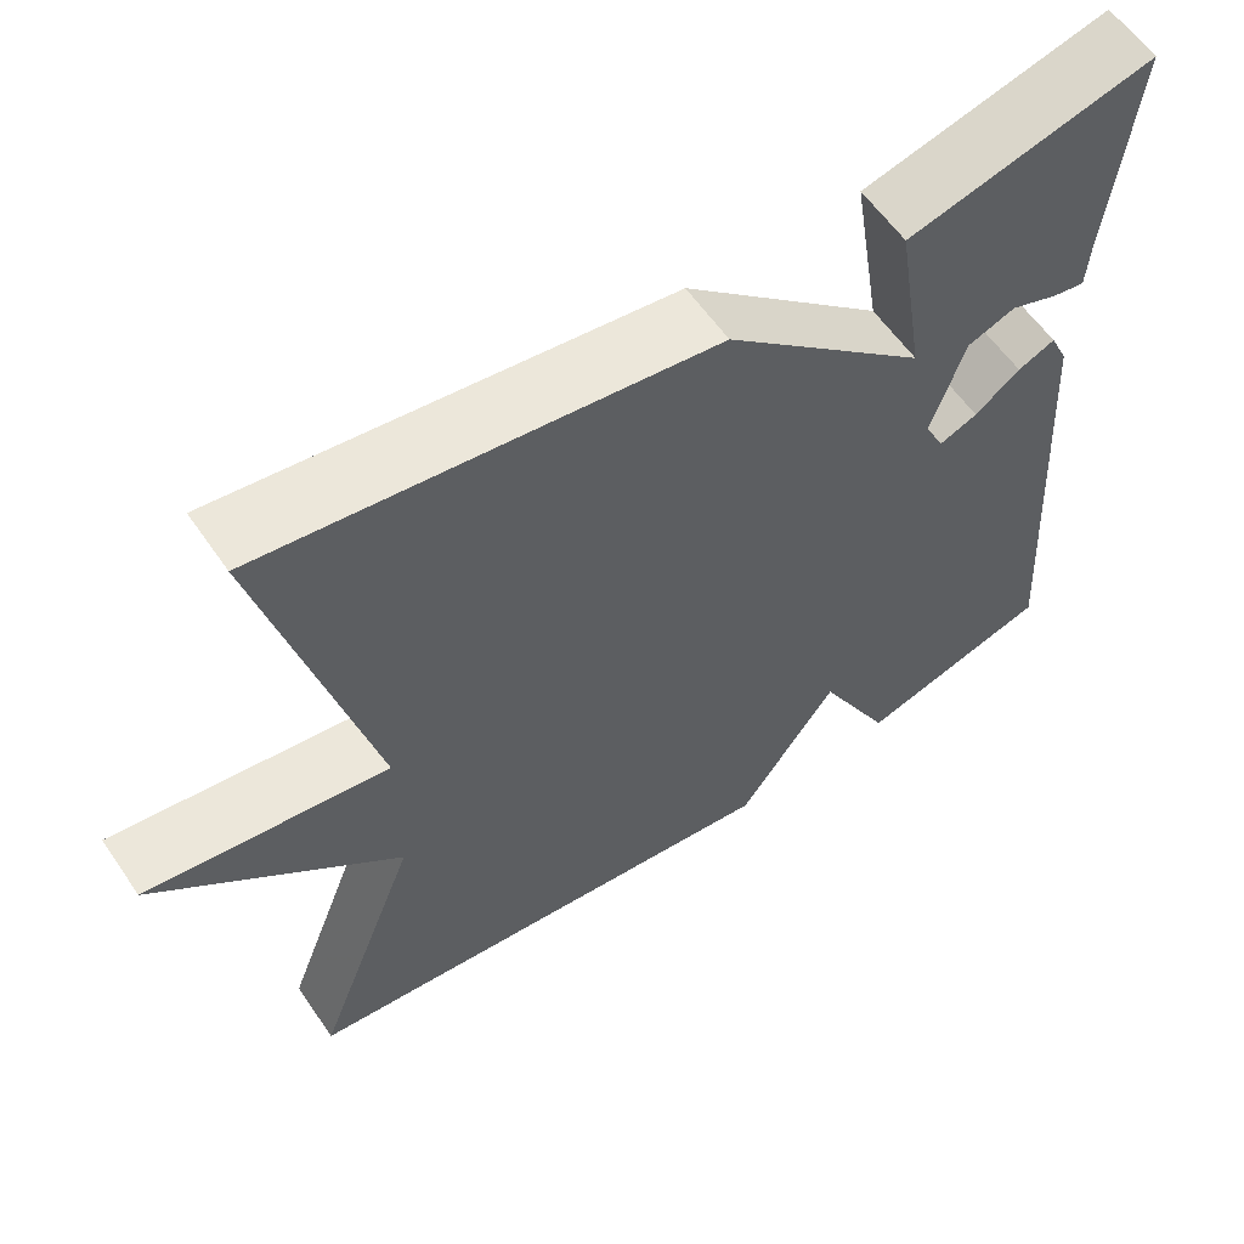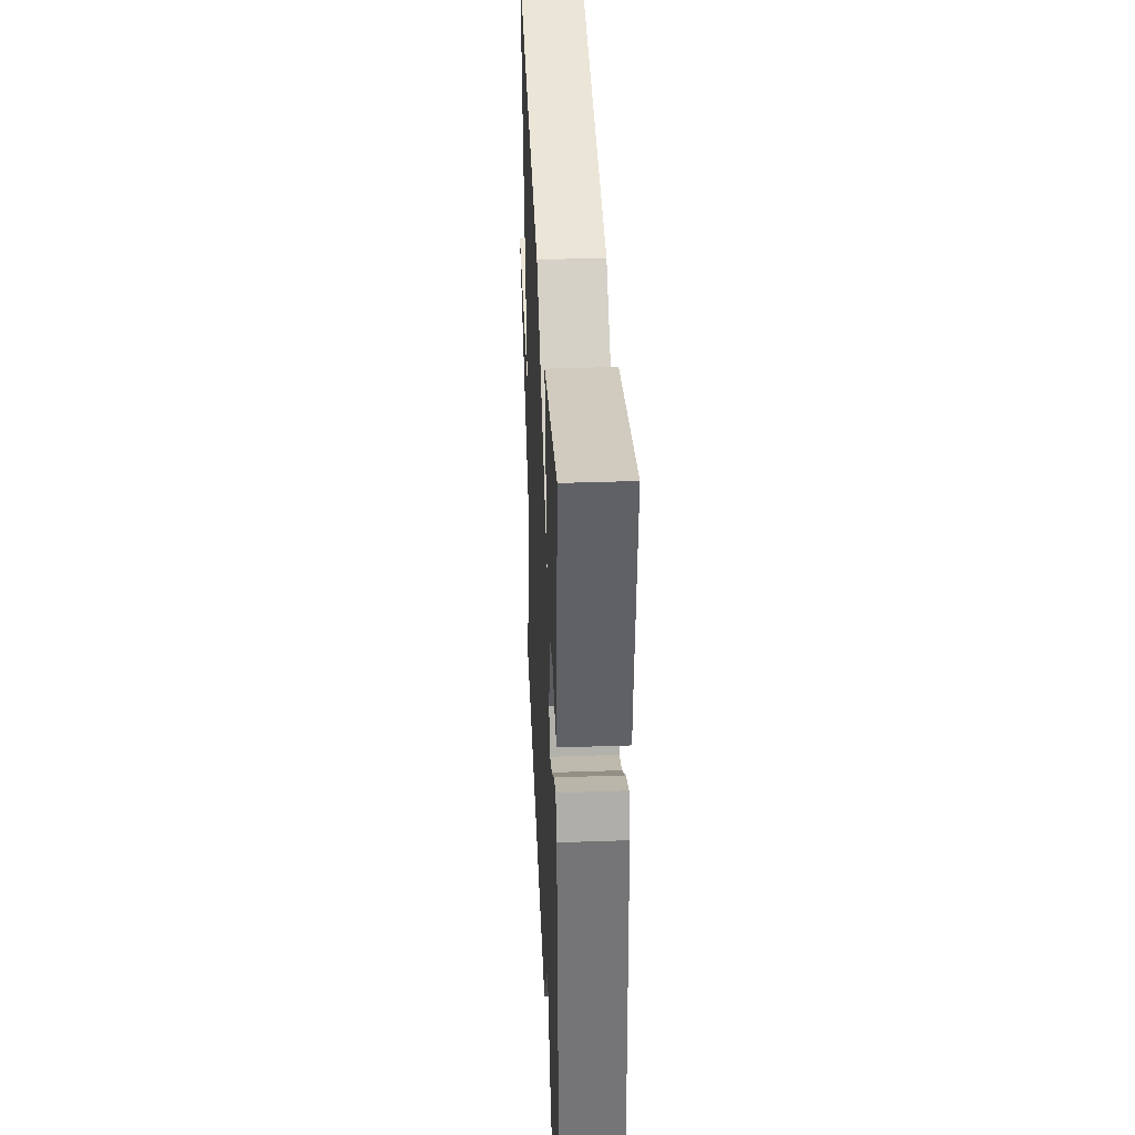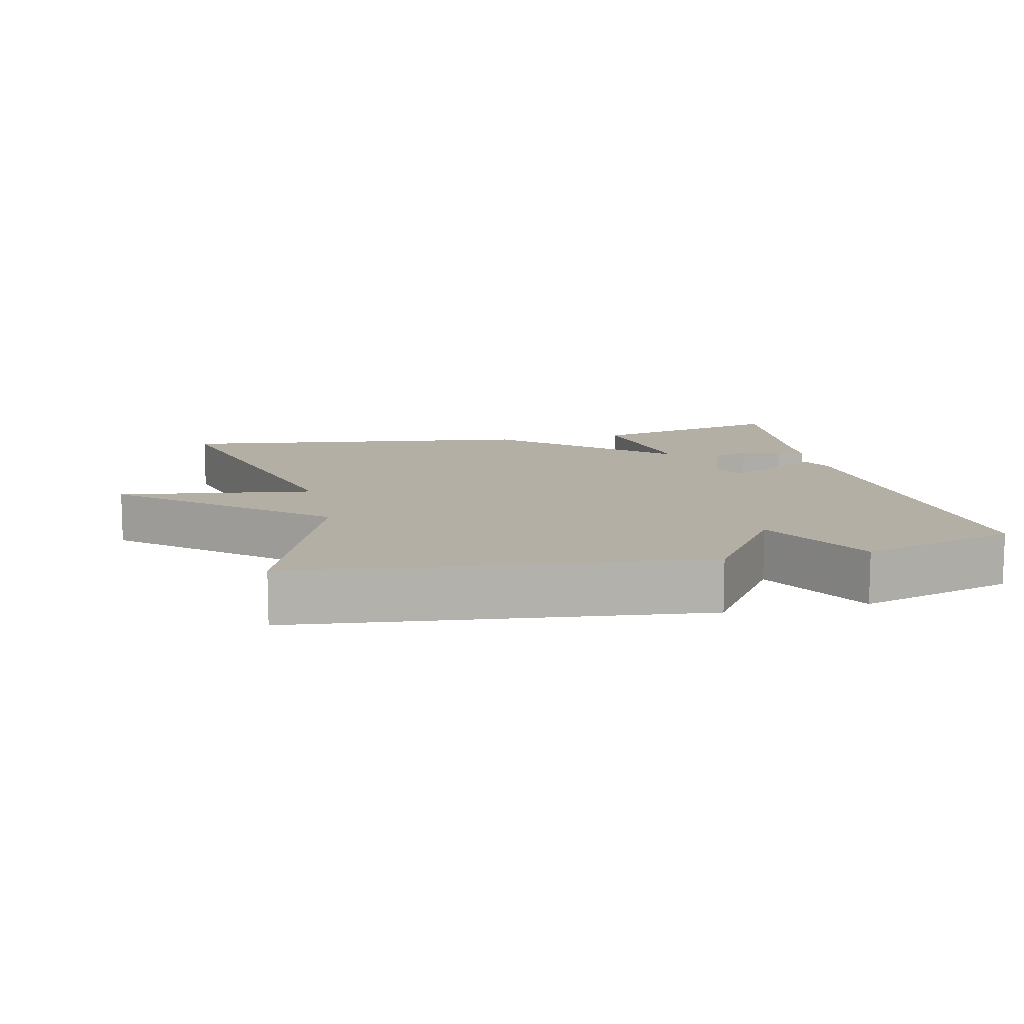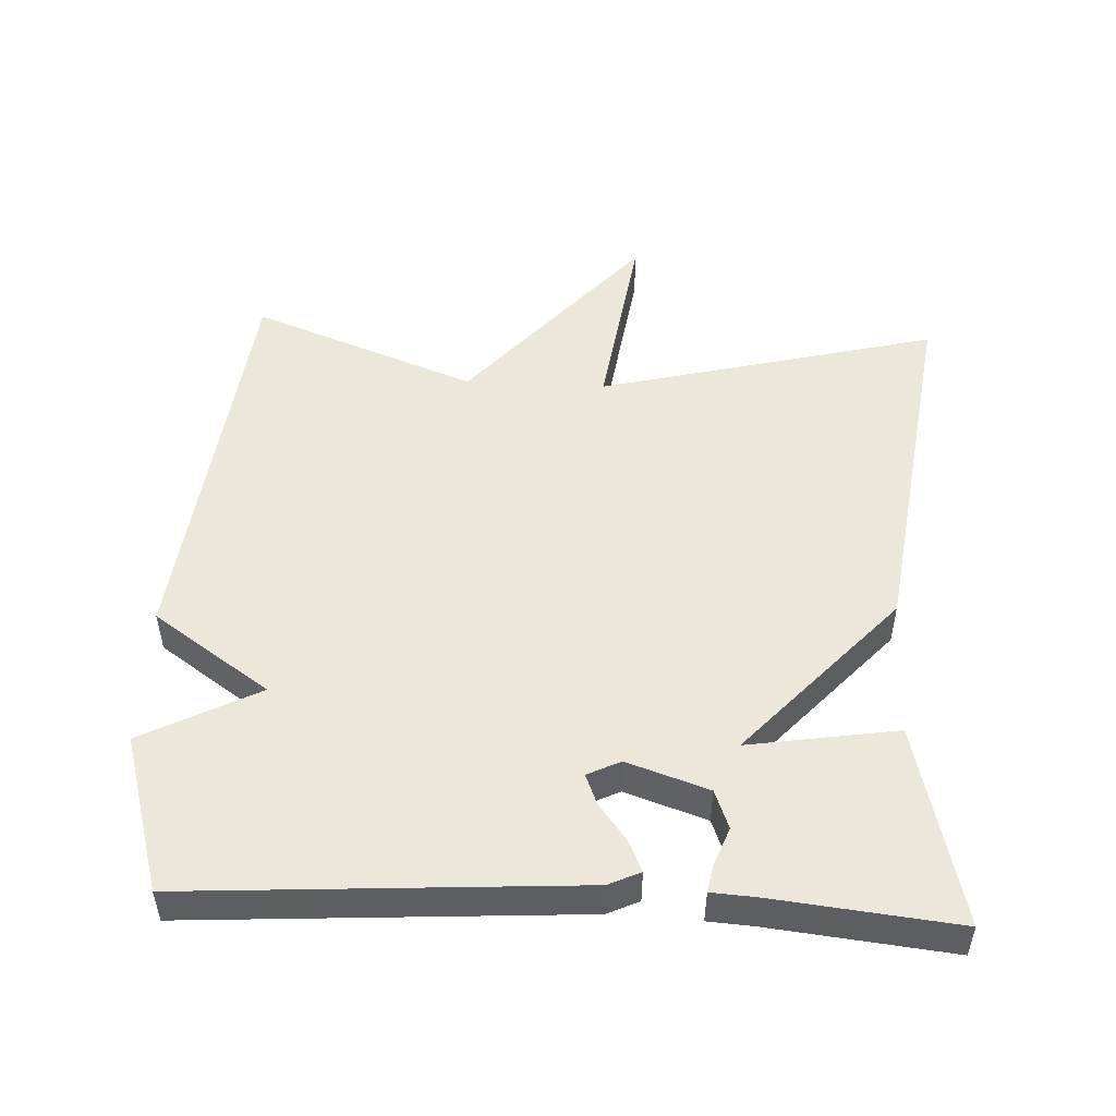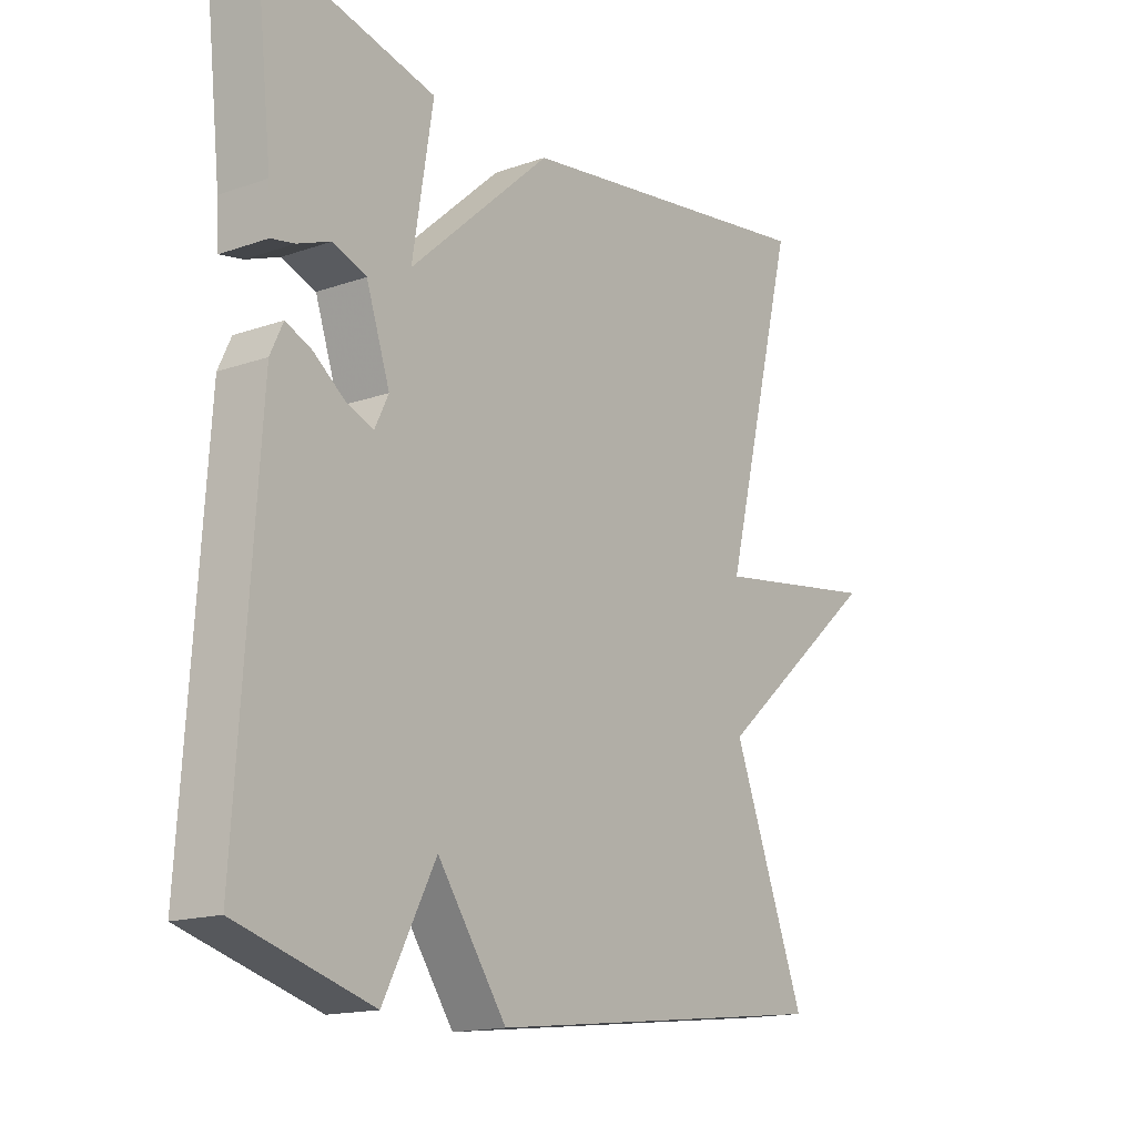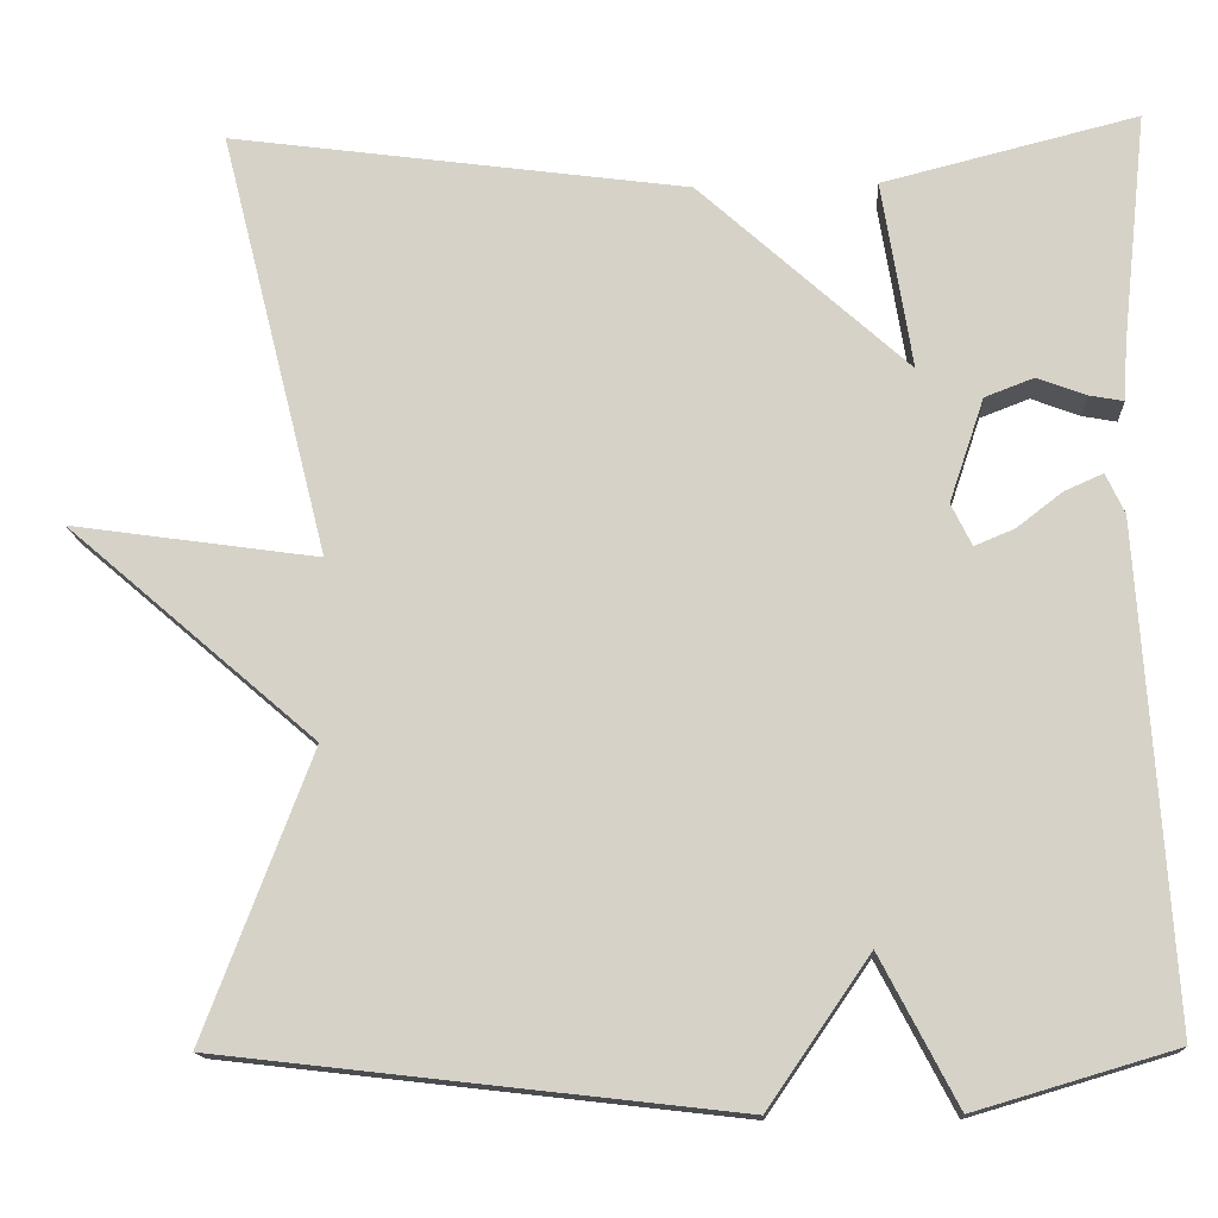
<metadata>
{"format":"obj","ext":"obj","renderer":"f3d","projection":"perspective","resolution":1024,"background":"white","views":[{"elev":59.4,"azim":145.7,"up":"+Z"},{"elev":37.4,"azim":-92.6,"up":"+Z"},{"elev":11.3,"azim":167.0,"up":"+Y"},{"elev":50.6,"azim":-87.2,"up":"+Y"},{"elev":-15.8,"azim":-53.7,"up":"+Z"},{"elev":-14.4,"azim":-176.6,"up":"+Z"}]}
</metadata>
<code>
v -0.5 0.07 0.5
v -0.215 0.07 0.429
v -0.249 0.07 0.217
v -0.015 0.07 0.429
v 0.5 0.07 0.5
v 0.379 0.07 0.019
v 0.658 0.07 0.059
v 0.379 0.07 -0.181
v 0.5 0.07 -0.5
v -0.077 0.07 -0.566
v -0.191 0.07 -0.401
v -0.277 0.07 -0.566
v -0.5 0.07 -0.5
v -0.464 0.07 0.052
v -0.443 0.07 0.097
v -0.4 0.07 0.078
v -0.348 0.07 0.038
v -0.304 0.07 0.02
v -0.281 0.07 0.067
v -0.32 0.07 0.183
v -0.375 0.07 0.204
v -0.43 0.07 0.183
v -0.468 0.07 0.176
v -0.472 0.07 0.239
v -0.5 0 0.5
v -0.215 0 0.429
v -0.249 0 0.217
v -0.015 0 0.429
v 0.5 0 0.5
v 0.379 0 0.019
v 0.658 0 0.059
v 0.379 0 -0.181
v 0.5 0 -0.5
v -0.077 0 -0.566
v -0.191 0 -0.401
v -0.277 0 -0.566
v -0.5 0 -0.5
v -0.464 0 0.052
v -0.443 0 0.097
v -0.4 0 0.078
v -0.348 0 0.038
v -0.304 0 0.02
v -0.281 0 0.067
v -0.32 0 0.183
v -0.375 0 0.204
v -0.43 0 0.183
v -0.468 0 0.176
v -0.472 0 0.239
f 21 22 23 24
f 1 2 3
f 24 1 3
f 21 24 3
f 20 21 3
f 19 20 3
f 15 16 17
f 14 15 17
f 13 14 17
f 12 13 17
f 11 12 17
f 11 17 18
f 11 18 19
f 10 11 19
f 9 10 19
f 8 9 19
f 6 7 8
f 4 5 6
f 3 4 6
f 19 3 6
f 6 8 19
f 48 47 46 45
f 27 26 25
f 27 25 48
f 27 48 45
f 27 45 44
f 27 44 43
f 41 40 39
f 41 39 38
f 41 38 37
f 41 37 36
f 41 36 35
f 42 41 35
f 43 42 35
f 43 35 34
f 43 34 33
f 43 33 32
f 32 31 30
f 30 29 28
f 30 28 27
f 30 27 43
f 43 32 30
f 1 25 26 2
f 2 26 27 3
f 3 27 28 4
f 4 28 29 5
f 5 29 30 6
f 6 30 31 7
f 7 31 32 8
f 8 32 33 9
f 9 33 34 10
f 10 34 35 11
f 11 35 36 12
f 12 36 37 13
f 13 37 38 14
f 14 38 39 15
f 15 39 40 16
f 16 40 41 17
f 17 41 42 18
f 18 42 43 19
f 19 43 44 20
f 20 44 45 21
f 21 45 46 22
f 22 46 47 23
f 23 47 48 24
f 24 48 25 1

</code>
